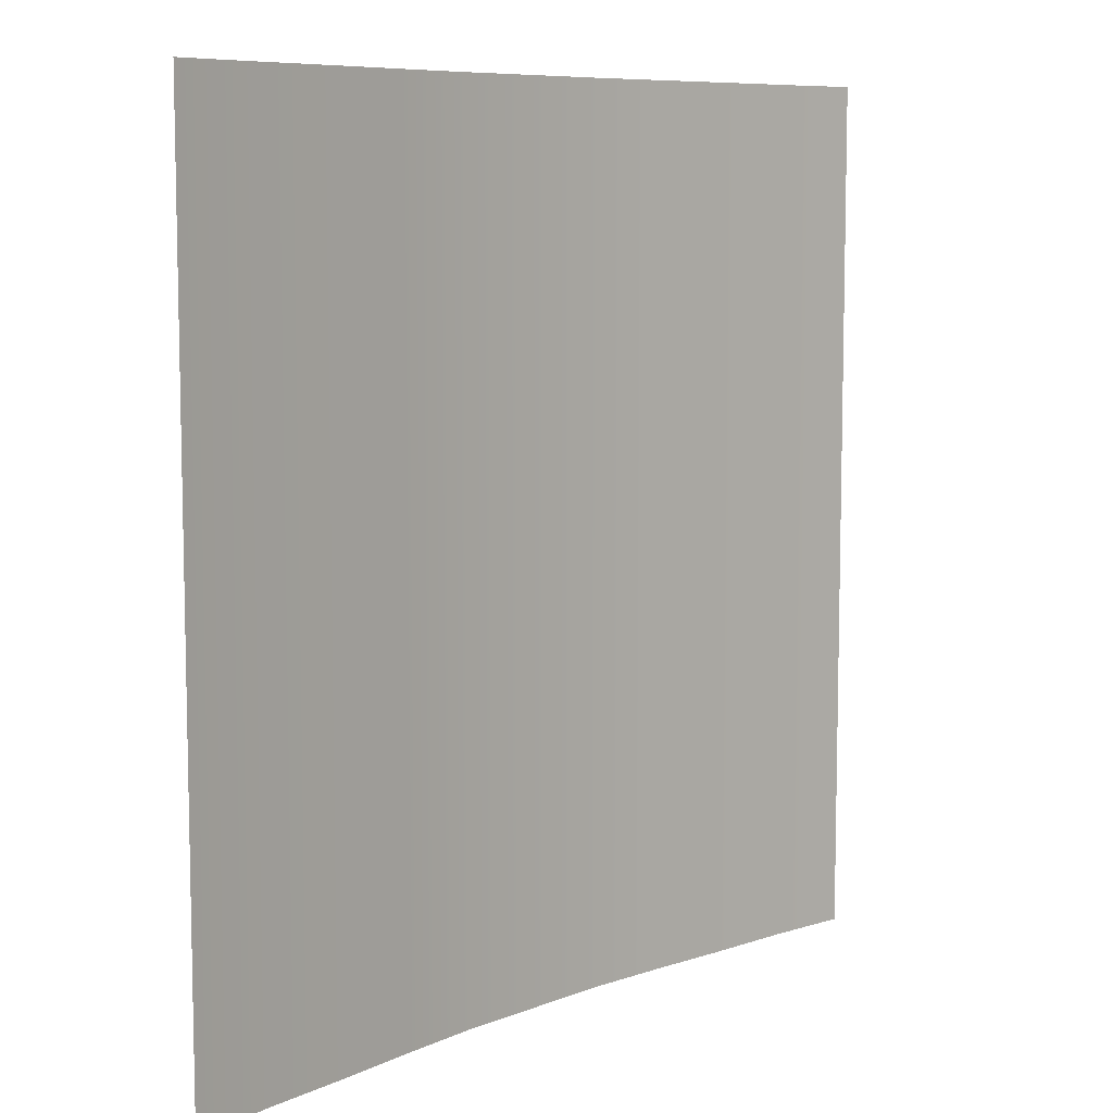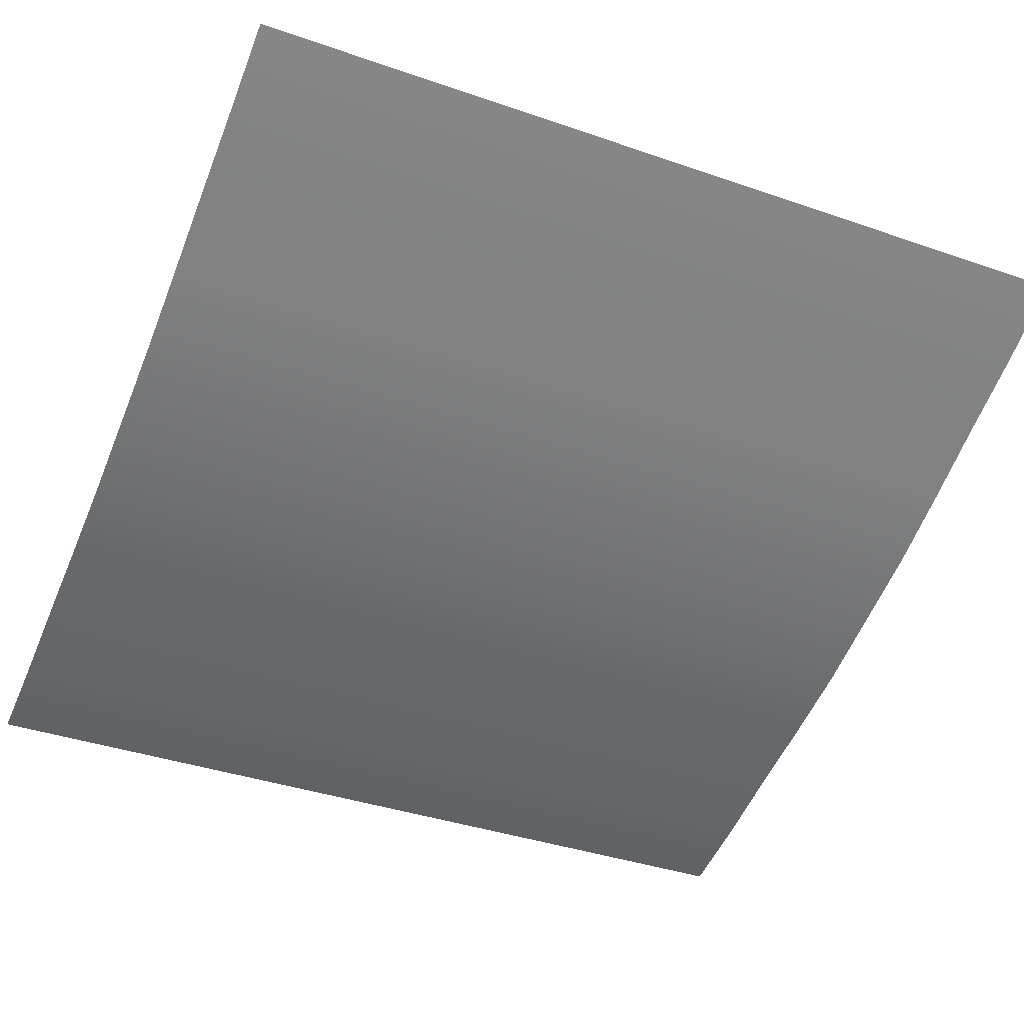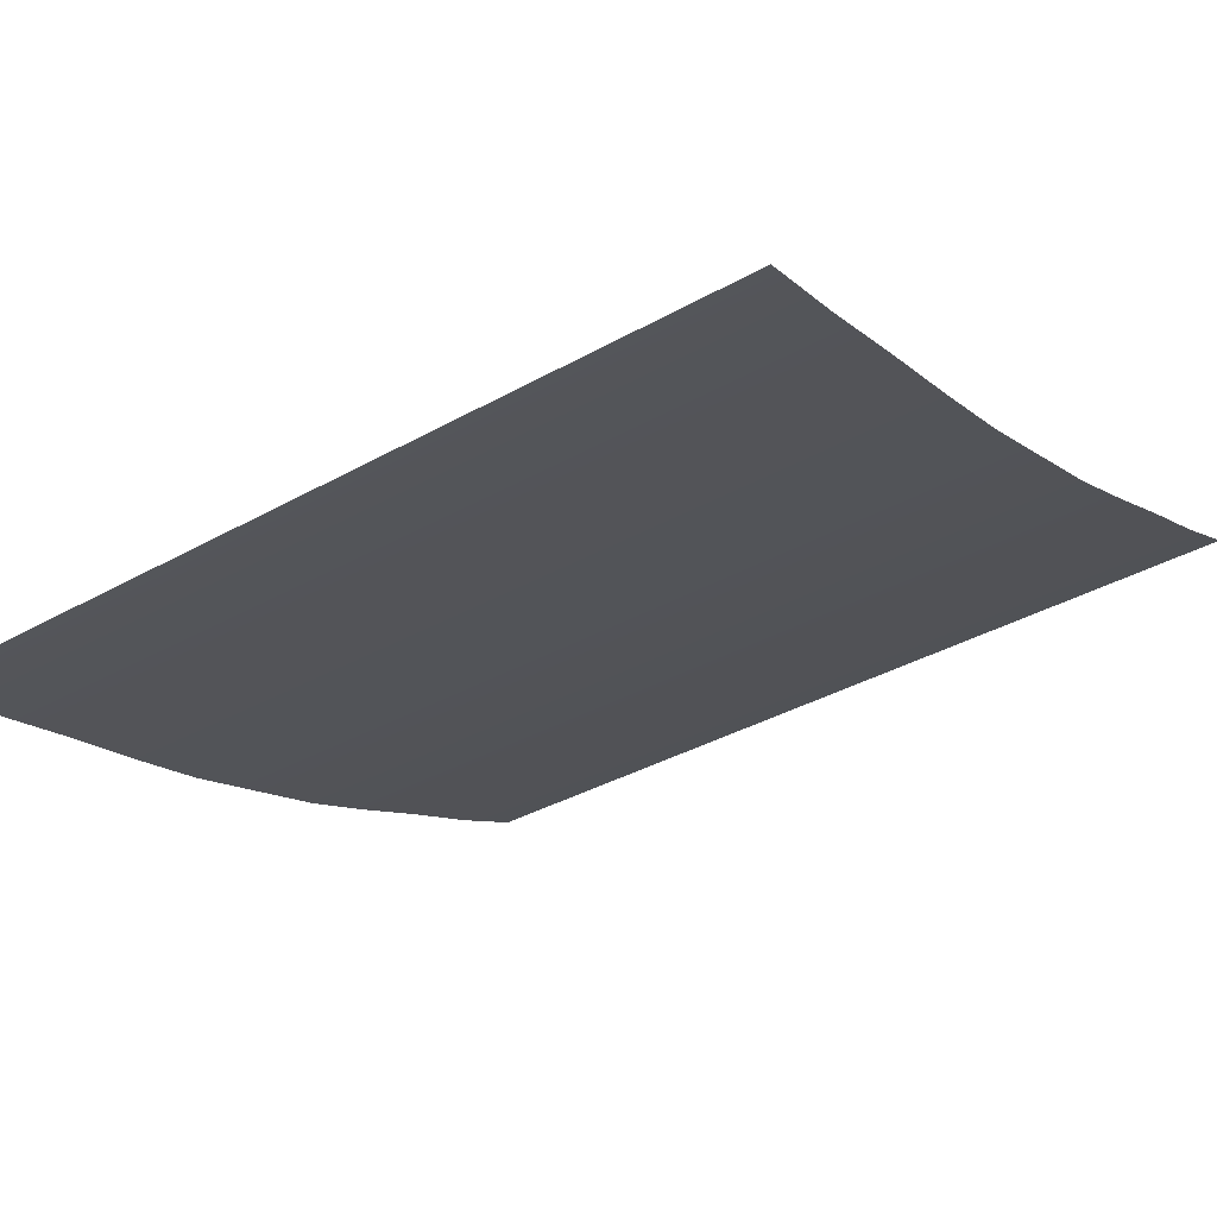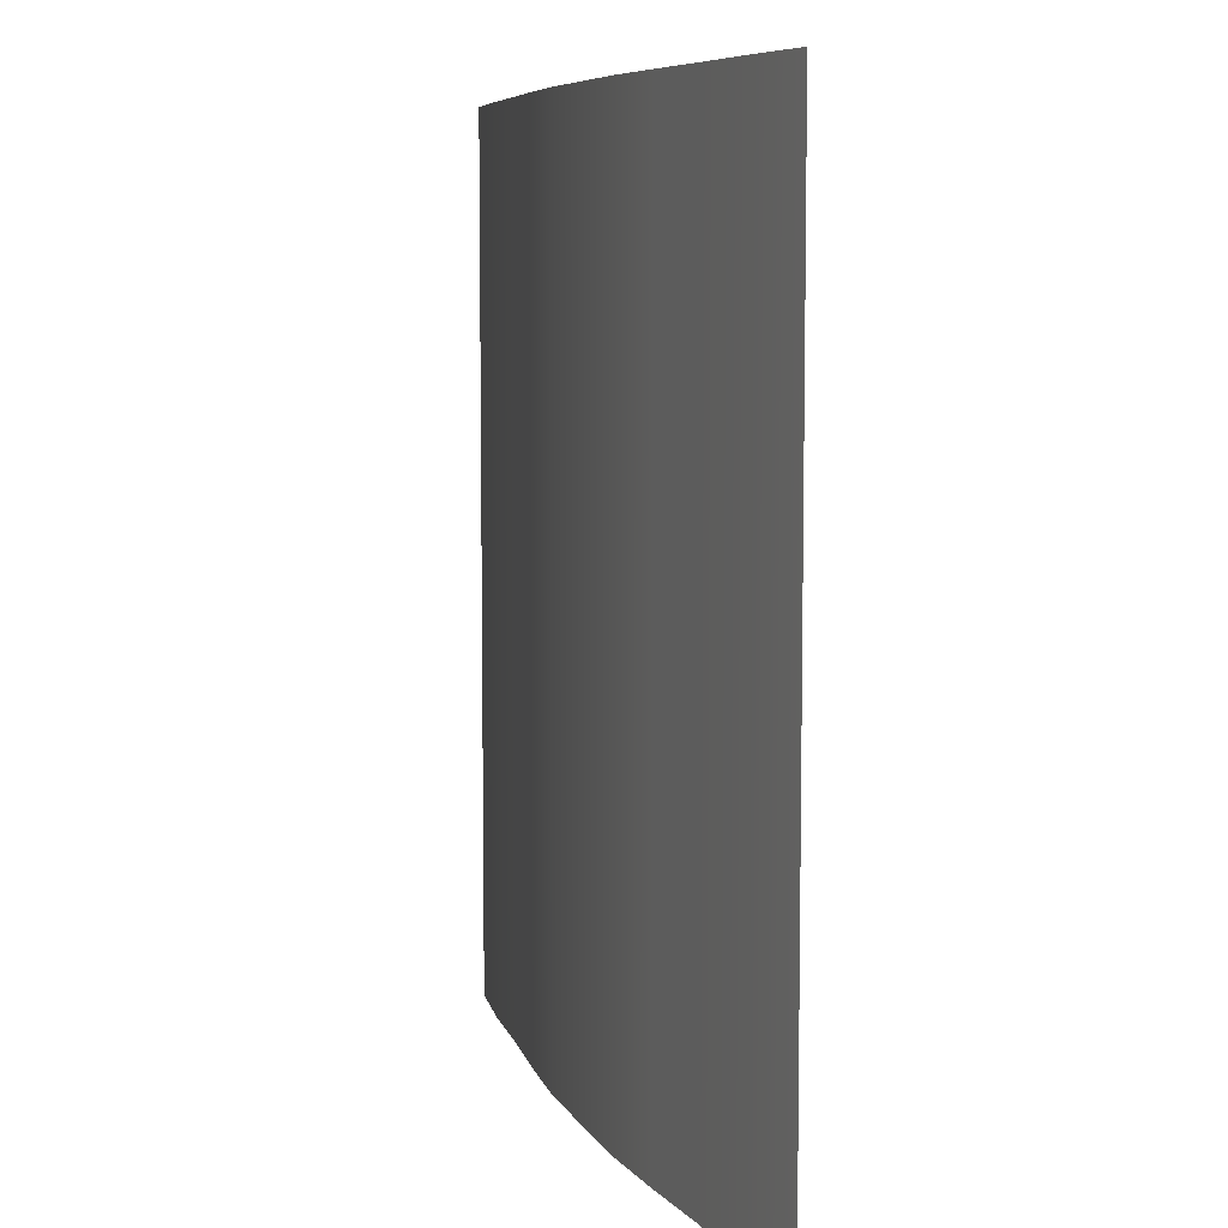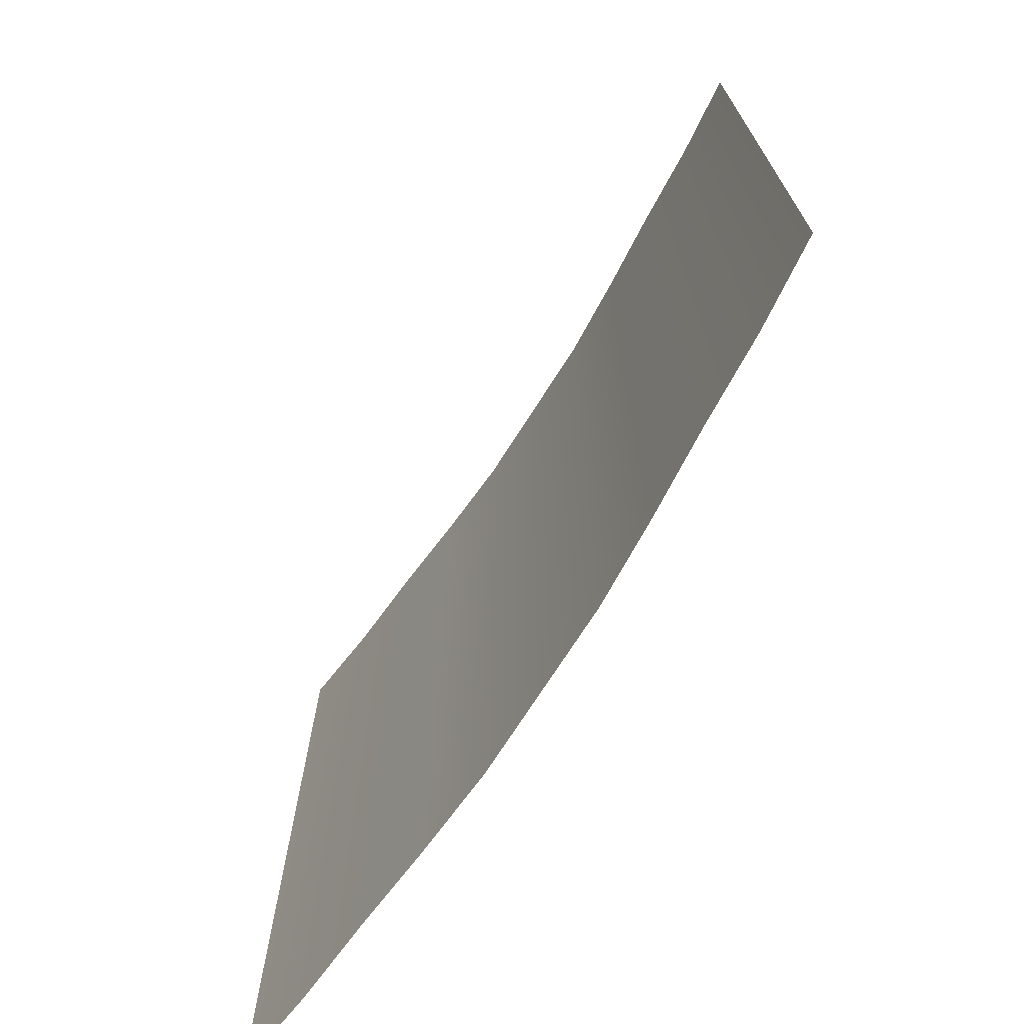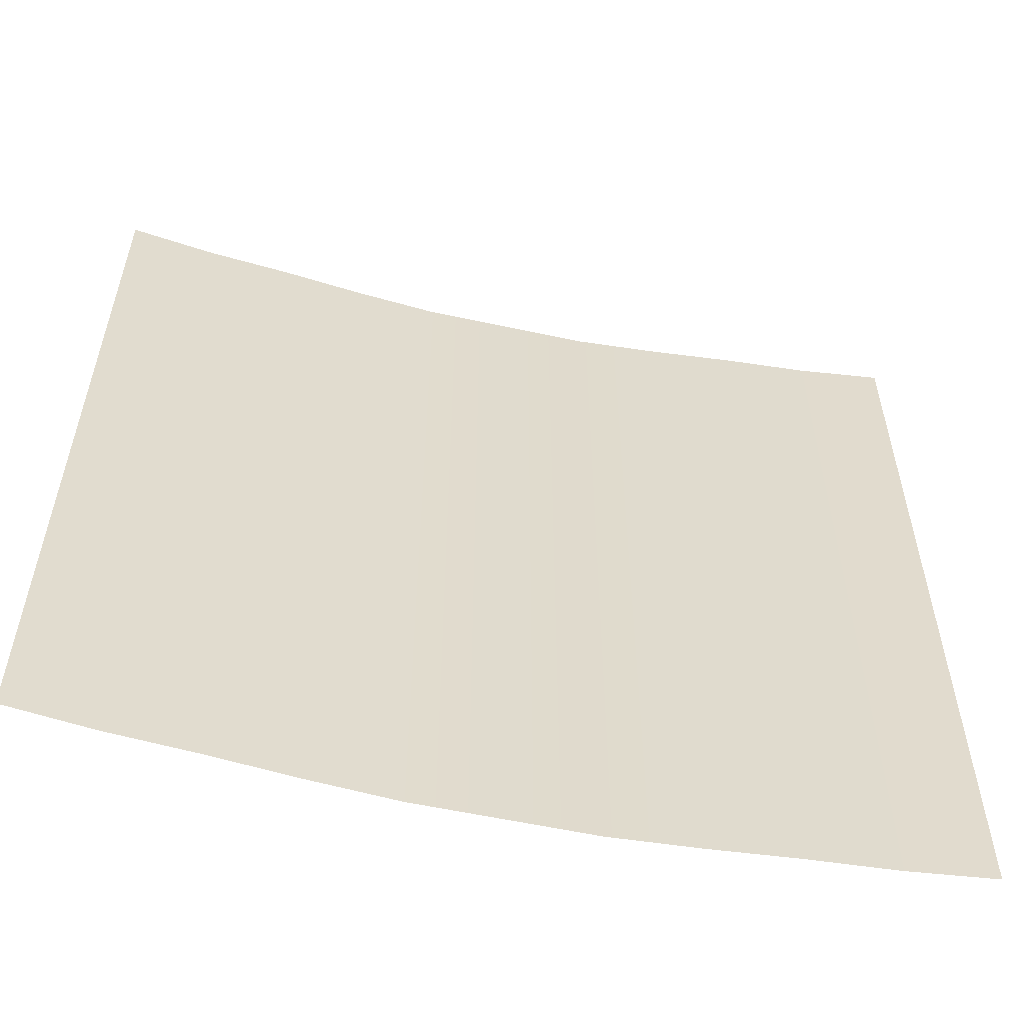
<metadata>
{"format":"obj","ext":"obj","renderer":"f3d","projection":"perspective","resolution":1024,"background":"white","views":[{"elev":8.2,"azim":-66.5,"up":"+Y"},{"elev":-38.1,"azim":66.3,"up":"+Z"},{"elev":-37.2,"azim":-54.3,"up":"+Z"},{"elev":7.3,"azim":-126.5,"up":"+Y"},{"elev":-72.2,"azim":38.3,"up":"+Y"},{"elev":-56.9,"azim":-32.0,"up":"+Y"}]}
</metadata>
<code>
g default
v 0.6386 0.0657 -0.3537
v 0.9328 0.0657 -0.2862
v 1.223 0.0657 -0.2062
v 1.515 0.0657 -0.1324
v 1.804 0.0657 -0.05241
v 2.088 0.0657 0.04646
v 2.371 0.0657 0.1453
v 2.648 0.0657 0.263
v 2.922 0.0657 0.387
v 3.199 0.0657 0.5047
v 3.471 0.0657 0.635
v 0.6386 0.3657 -0.3537
v 0.9328 0.3657 -0.2862
v 1.223 0.3657 -0.2062
v 1.515 0.3657 -0.1324
v 1.804 0.3657 -0.05241
v 2.088 0.3657 0.04646
v 2.371 0.3657 0.1453
v 2.648 0.3657 0.263
v 2.922 0.3657 0.387
v 3.199 0.3657 0.5047
v 3.471 0.3657 0.635
v 0.6386 0.6657 -0.3537
v 0.9328 0.6657 -0.2862
v 1.223 0.6657 -0.2062
v 1.515 0.6657 -0.1324
v 1.804 0.6657 -0.05241
v 2.088 0.6657 0.04646
v 2.371 0.6657 0.1453
v 2.648 0.6657 0.263
v 2.922 0.6657 0.387
v 3.199 0.6657 0.5047
v 3.471 0.6657 0.635
v 0.6386 0.9657 -0.3537
v 0.9328 0.9657 -0.2862
v 1.223 0.9657 -0.2062
v 1.515 0.9657 -0.1324
v 1.804 0.9657 -0.05241
v 2.088 0.9657 0.04646
v 2.371 0.9657 0.1453
v 2.648 0.9657 0.263
v 2.922 0.9657 0.387
v 3.199 0.9657 0.5047
v 3.471 0.9657 0.635
v 0.6386 1.266 -0.3537
v 0.9328 1.266 -0.2862
v 1.223 1.266 -0.2062
v 1.515 1.266 -0.1324
v 1.804 1.266 -0.05241
v 2.088 1.266 0.04646
v 2.371 1.266 0.1453
v 2.648 1.266 0.263
v 2.922 1.266 0.387
v 3.199 1.266 0.5047
v 3.471 1.266 0.635
v 0.6386 1.566 -0.3537
v 0.9328 1.566 -0.2862
v 1.223 1.566 -0.2062
v 1.515 1.566 -0.1324
v 1.804 1.566 -0.05241
v 2.088 1.566 0.04646
v 2.371 1.566 0.1453
v 2.648 1.566 0.263
v 2.922 1.566 0.387
v 3.199 1.566 0.5047
v 3.471 1.566 0.635
v 0.6386 1.866 -0.3537
v 0.9328 1.866 -0.2862
v 1.223 1.866 -0.2062
v 1.515 1.866 -0.1324
v 1.804 1.866 -0.05241
v 2.088 1.866 0.04646
v 2.371 1.866 0.1453
v 2.648 1.866 0.263
v 2.922 1.866 0.387
v 3.199 1.866 0.5047
v 3.471 1.866 0.635
v 0.6386 2.166 -0.3537
v 0.9328 2.166 -0.2862
v 1.223 2.166 -0.2062
v 1.515 2.166 -0.1324
v 1.804 2.166 -0.05241
v 2.088 2.166 0.04646
v 2.371 2.166 0.1453
v 2.648 2.166 0.263
v 2.922 2.166 0.387
v 3.199 2.166 0.5047
v 3.471 2.166 0.635
v 0.6386 2.466 -0.3537
v 0.9328 2.466 -0.2862
v 1.223 2.466 -0.2062
v 1.515 2.466 -0.1324
v 1.804 2.466 -0.05241
v 2.088 2.466 0.04646
v 2.371 2.466 0.1453
v 2.648 2.466 0.263
v 2.922 2.466 0.387
v 3.199 2.466 0.5047
v 3.471 2.466 0.635
v 0.6386 2.766 -0.3537
v 0.9328 2.766 -0.2862
v 1.223 2.766 -0.2062
v 1.515 2.766 -0.1324
v 1.804 2.766 -0.05241
v 2.088 2.766 0.04646
v 2.371 2.766 0.1453
v 2.648 2.766 0.263
v 2.922 2.766 0.387
v 3.199 2.766 0.5047
v 3.471 2.766 0.635
v 0.6386 3.066 -0.3537
v 0.9328 3.066 -0.2862
v 1.223 3.066 -0.2062
v 1.515 3.066 -0.1324
v 1.804 3.066 -0.05241
v 2.088 3.066 0.04646
v 2.371 3.066 0.1453
v 2.648 3.066 0.263
v 2.922 3.066 0.387
v 3.199 3.066 0.5047
v 3.471 3.066 0.635
g pPlane1
f 1 2 13 12
f 2 3 14 13
f 3 4 15 14
f 4 5 16 15
f 5 6 17 16
f 6 7 18 17
f 7 8 19 18
f 8 9 20 19
f 9 10 21 20
f 10 11 22 21
f 12 13 24 23
f 13 14 25 24
f 14 15 26 25
f 15 16 27 26
f 16 17 28 27
f 17 18 29 28
f 18 19 30 29
f 19 20 31 30
f 20 21 32 31
f 21 22 33 32
f 23 24 35 34
f 24 25 36 35
f 25 26 37 36
f 26 27 38 37
f 27 28 39 38
f 28 29 40 39
f 29 30 41 40
f 30 31 42 41
f 31 32 43 42
f 32 33 44 43
f 34 35 46 45
f 35 36 47 46
f 36 37 48 47
f 37 38 49 48
f 38 39 50 49
f 39 40 51 50
f 40 41 52 51
f 41 42 53 52
f 42 43 54 53
f 43 44 55 54
f 45 46 57 56
f 46 47 58 57
f 47 48 59 58
f 48 49 60 59
f 49 50 61 60
f 50 51 62 61
f 51 52 63 62
f 52 53 64 63
f 53 54 65 64
f 54 55 66 65
f 56 57 68 67
f 57 58 69 68
f 58 59 70 69
f 59 60 71 70
f 60 61 72 71
f 61 62 73 72
f 62 63 74 73
f 63 64 75 74
f 64 65 76 75
f 65 66 77 76
f 67 68 79 78
f 68 69 80 79
f 69 70 81 80
f 70 71 82 81
f 71 72 83 82
f 72 73 84 83
f 73 74 85 84
f 74 75 86 85
f 75 76 87 86
f 76 77 88 87
f 78 79 90 89
f 79 80 91 90
f 80 81 92 91
f 81 82 93 92
f 82 83 94 93
f 83 84 95 94
f 84 85 96 95
f 85 86 97 96
f 86 87 98 97
f 87 88 99 98
f 89 90 101 100
f 90 91 102 101
f 91 92 103 102
f 92 93 104 103
f 93 94 105 104
f 94 95 106 105
f 95 96 107 106
f 96 97 108 107
f 97 98 109 108
f 98 99 110 109
f 100 101 112 111
f 101 102 113 112
f 102 103 114 113
f 103 104 115 114
f 104 105 116 115
f 105 106 117 116
f 106 107 118 117
f 107 108 119 118
f 108 109 120 119
f 109 110 121 120

</code>
